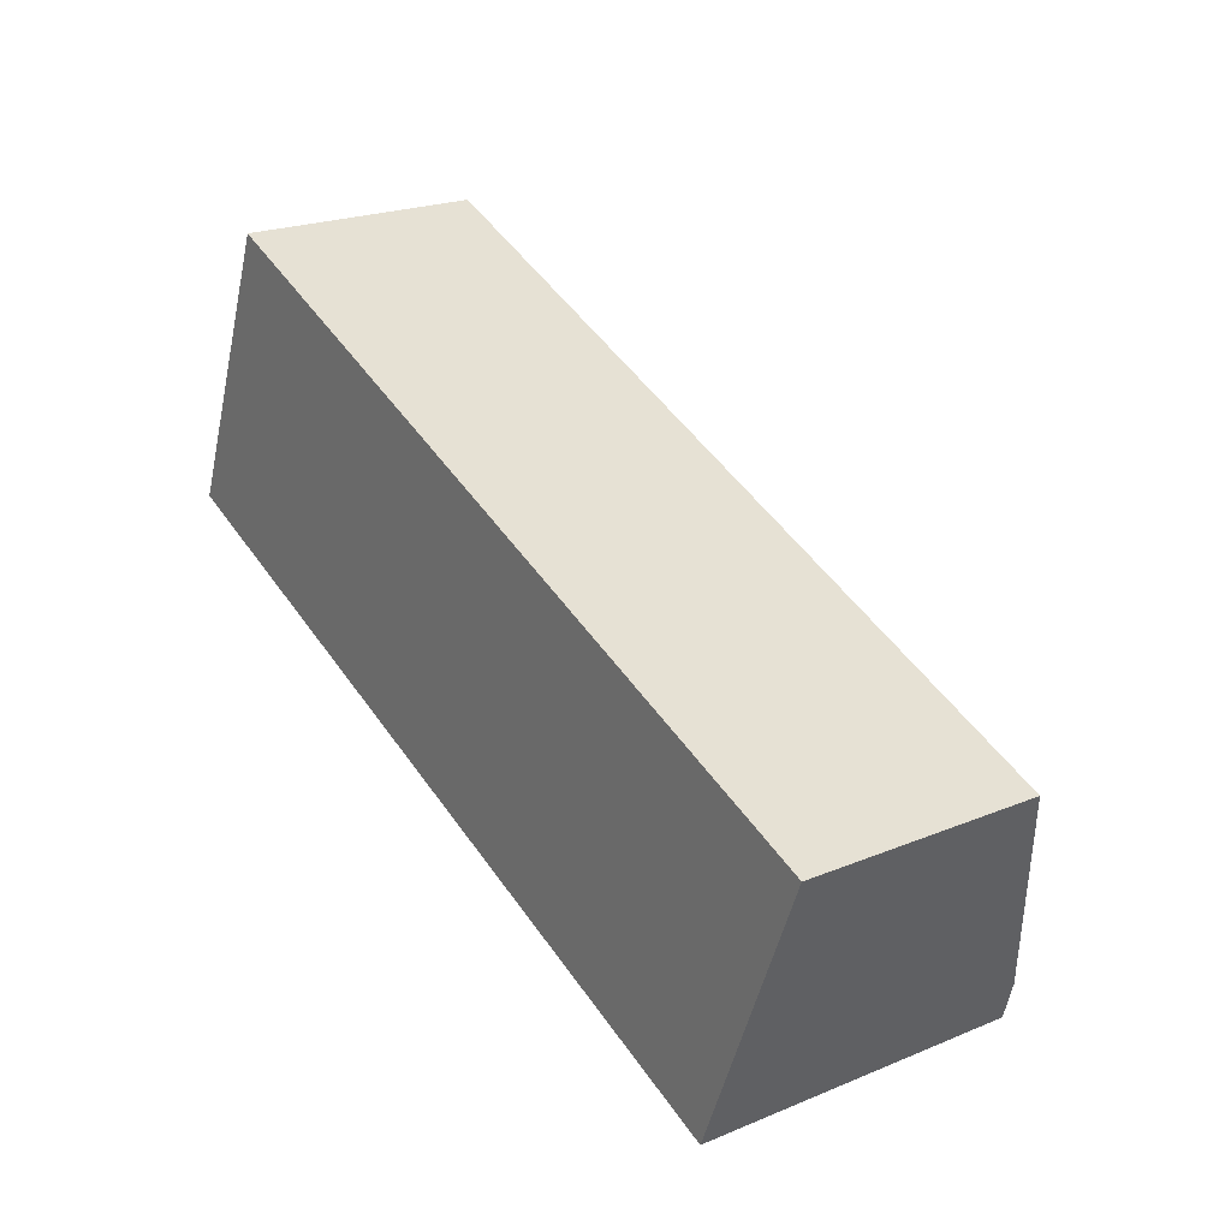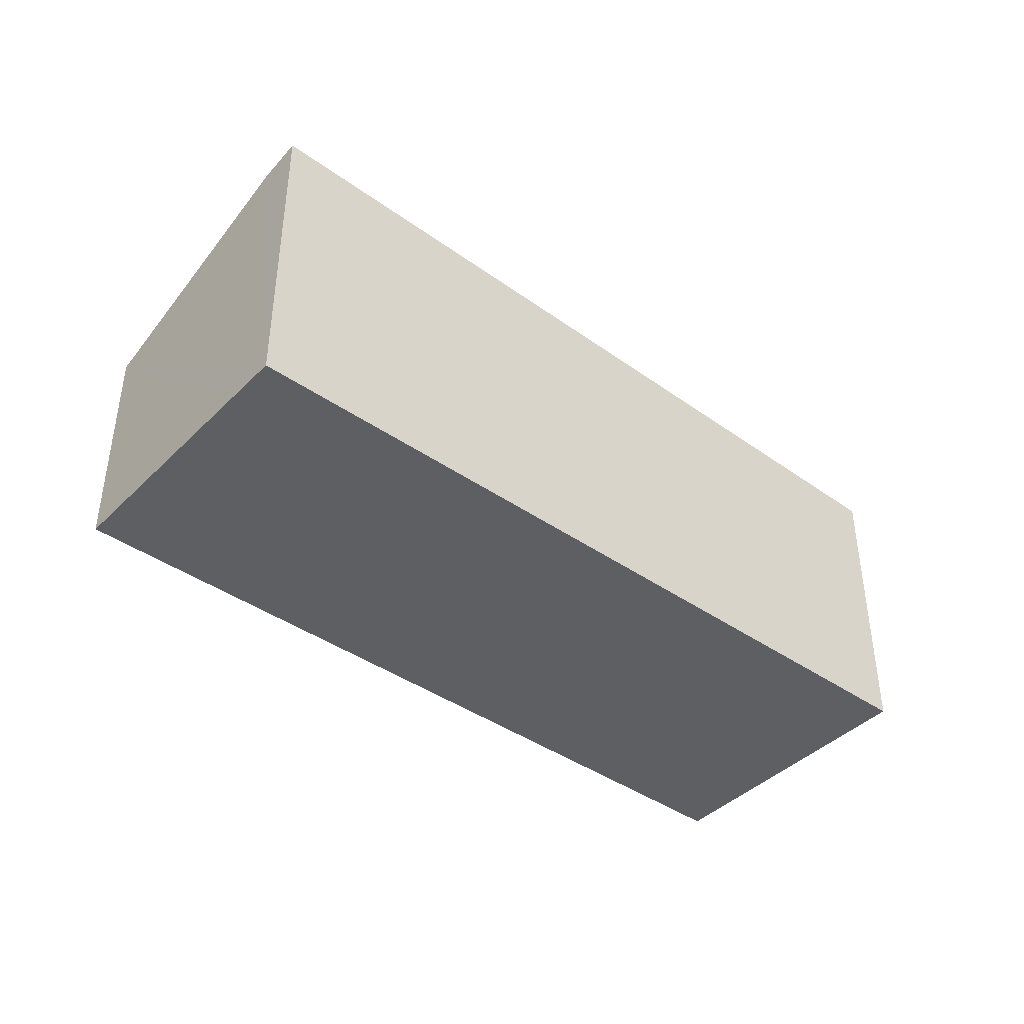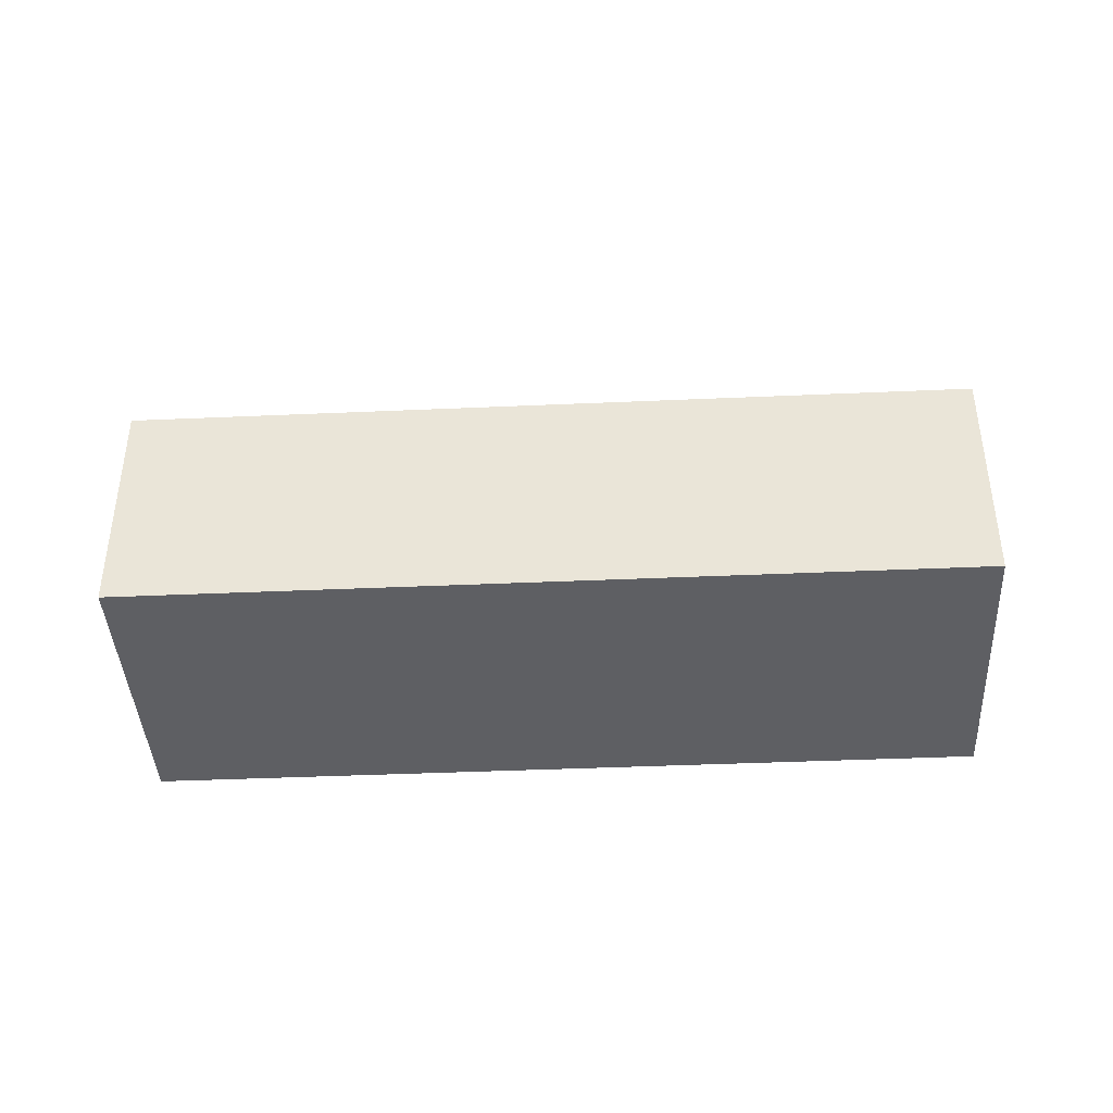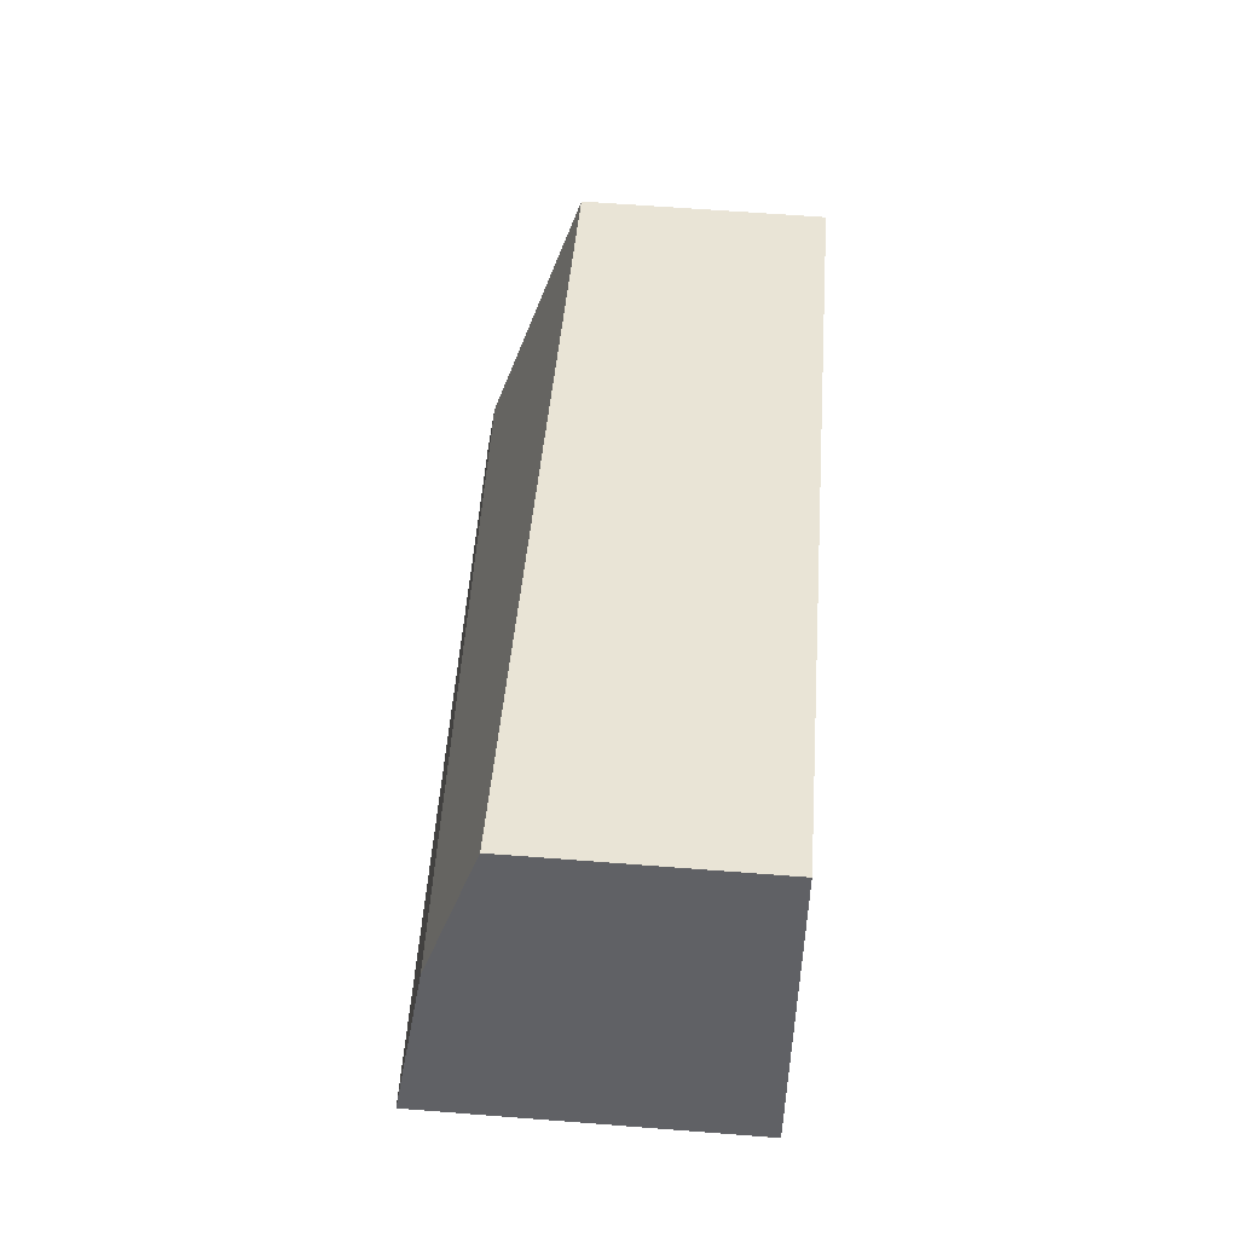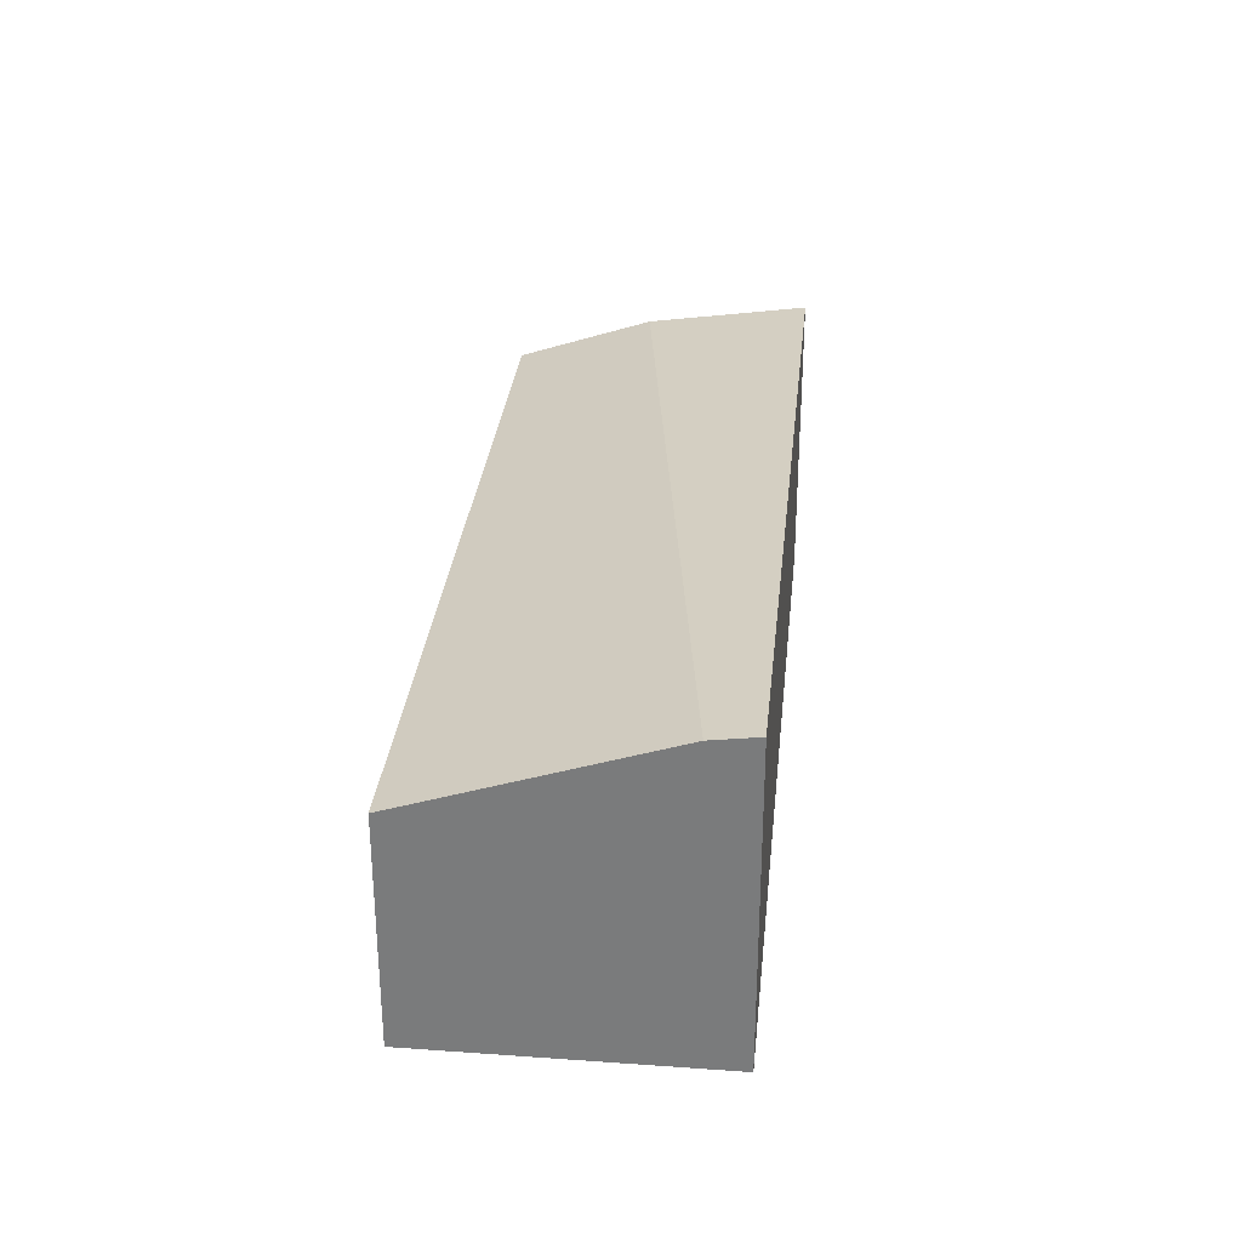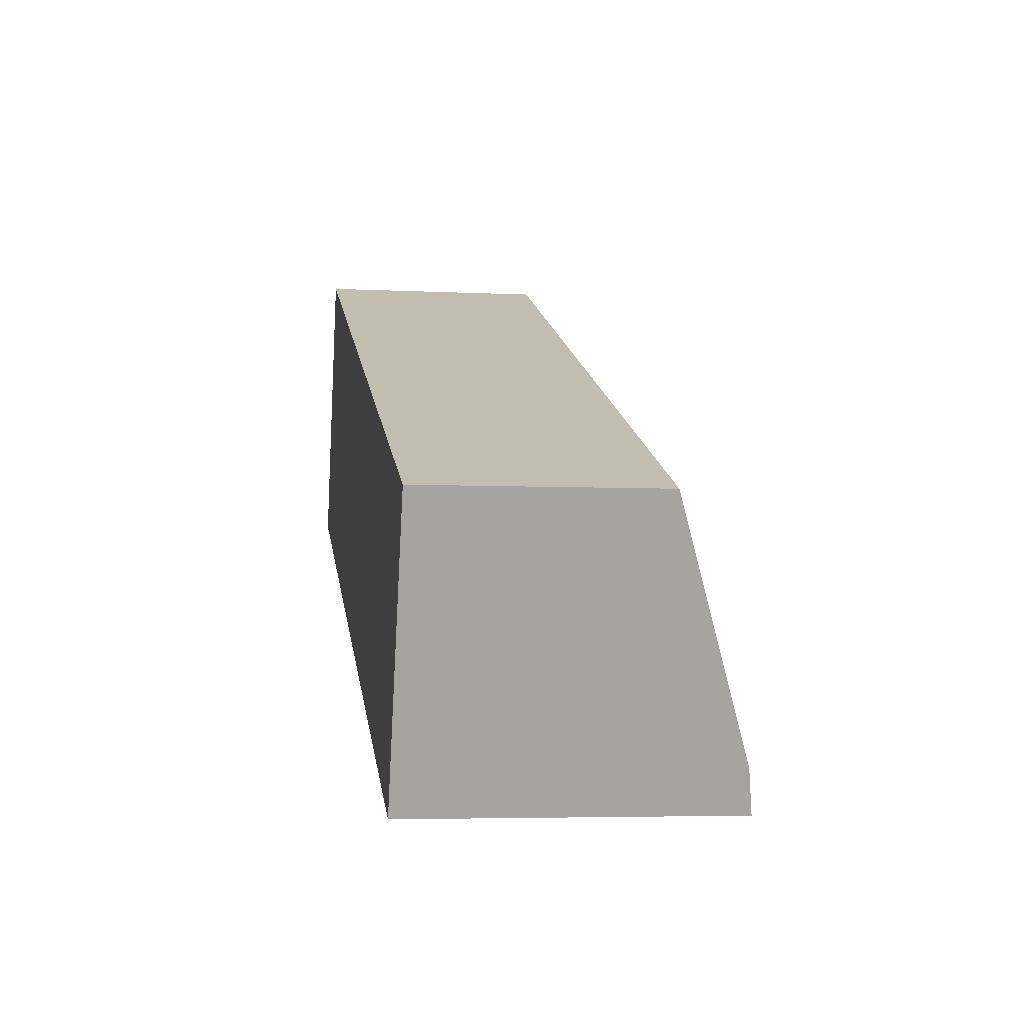
<metadata>
{"format":"obj","ext":"obj","renderer":"f3d","projection":"perspective","resolution":1024,"background":"white","views":[{"elev":22.1,"azim":54.2,"up":"+Z"},{"elev":-41.4,"azim":161.5,"up":"+Y"},{"elev":-41.0,"azim":24.7,"up":"+Y"},{"elev":63.5,"azim":-85.5,"up":"+Z"},{"elev":30.9,"azim":117.5,"up":"+Y"},{"elev":-4.7,"azim":81.0,"up":"+Z"}]}
</metadata>
<code>
v  0 2.194 1.343e-16
v  5.838 2.307 -1.954
v  5.714 2.354 -2.266
v  0.438 2.025 1.105
v  6.521 1.695 -0.232
v  0.806 1.695 2.034
v  5.714 1.388e-16 -2.266
v  5.838 1.196e-16 -1.954
v  6.521 1.421e-17 -0.232
v  0 0 0
v  0.806 -1.245e-16 2.034
v  0.438 -6.766e-17 1.105
g defaultobject
f 1 2 3
f 2 1 4
f 5 4 6
f 4 5 2
f 2 7 3
f 7 2 5
f 7 5 8
f 8 5 9
f 7 1 3
f 1 7 10
f 10 4 1
f 4 10 6
f 6 10 11
f 11 10 12
f 11 5 6
f 5 11 9
f 8 10 7
f 10 8 9
f 10 9 12
f 12 9 11

</code>
